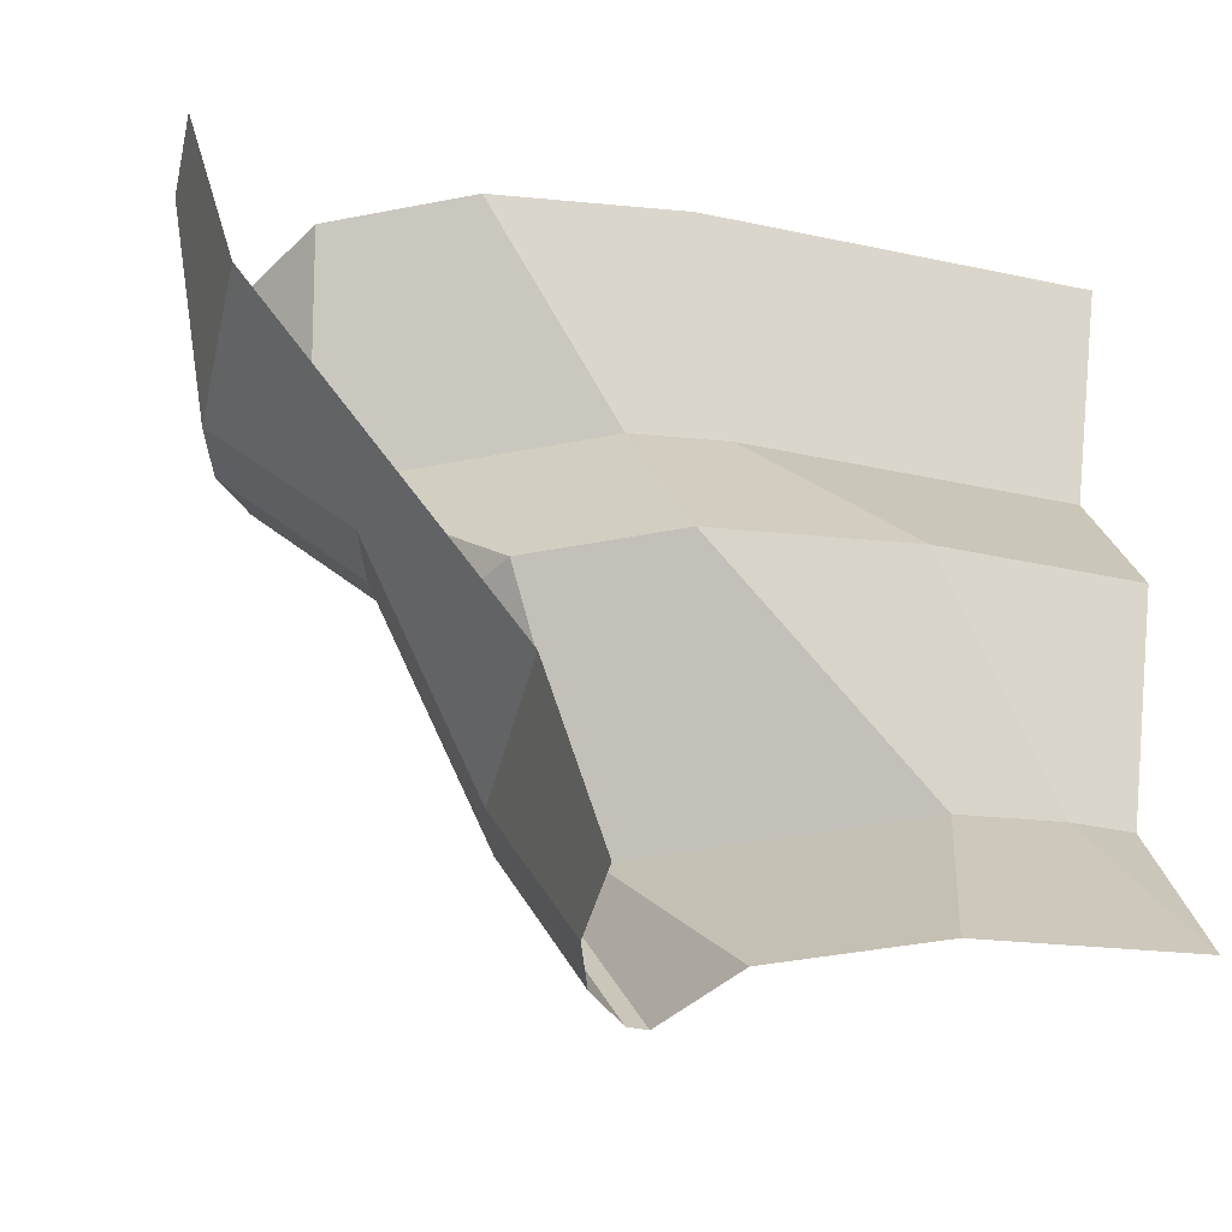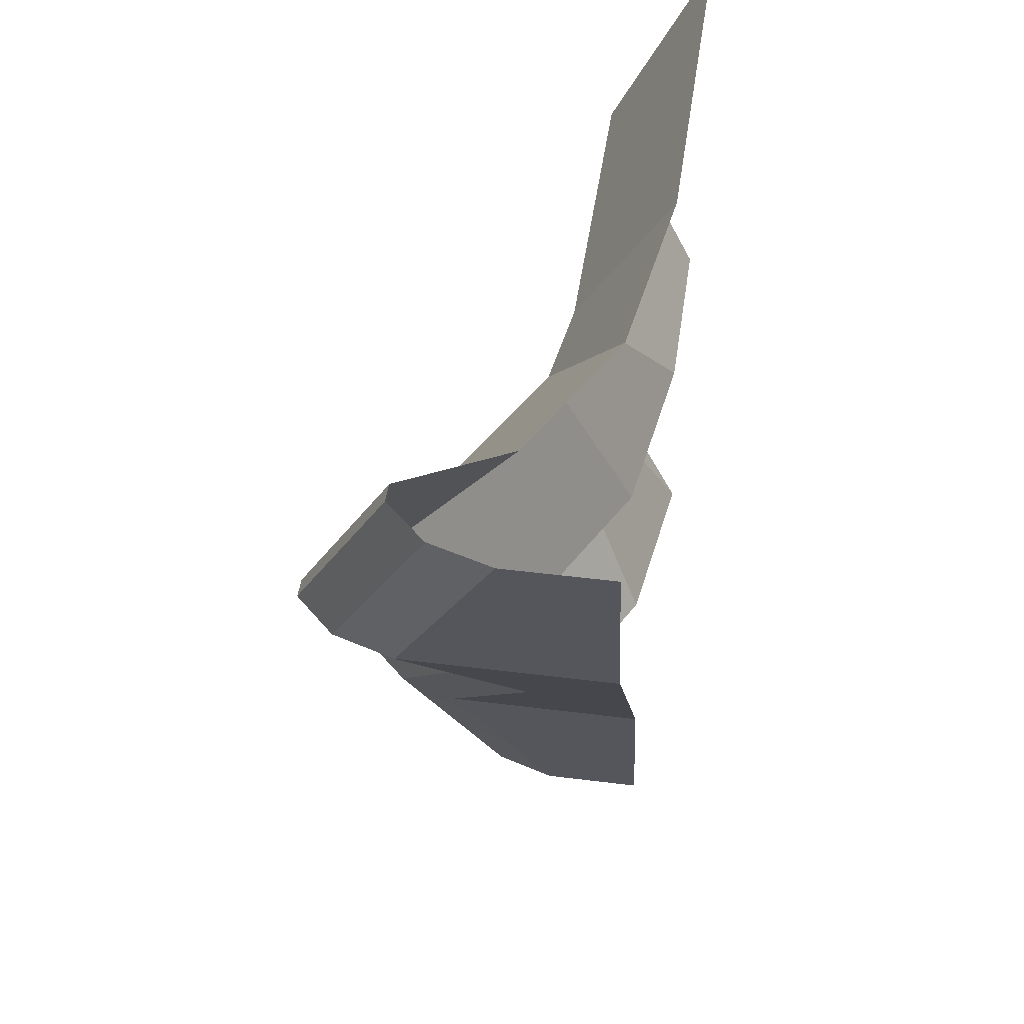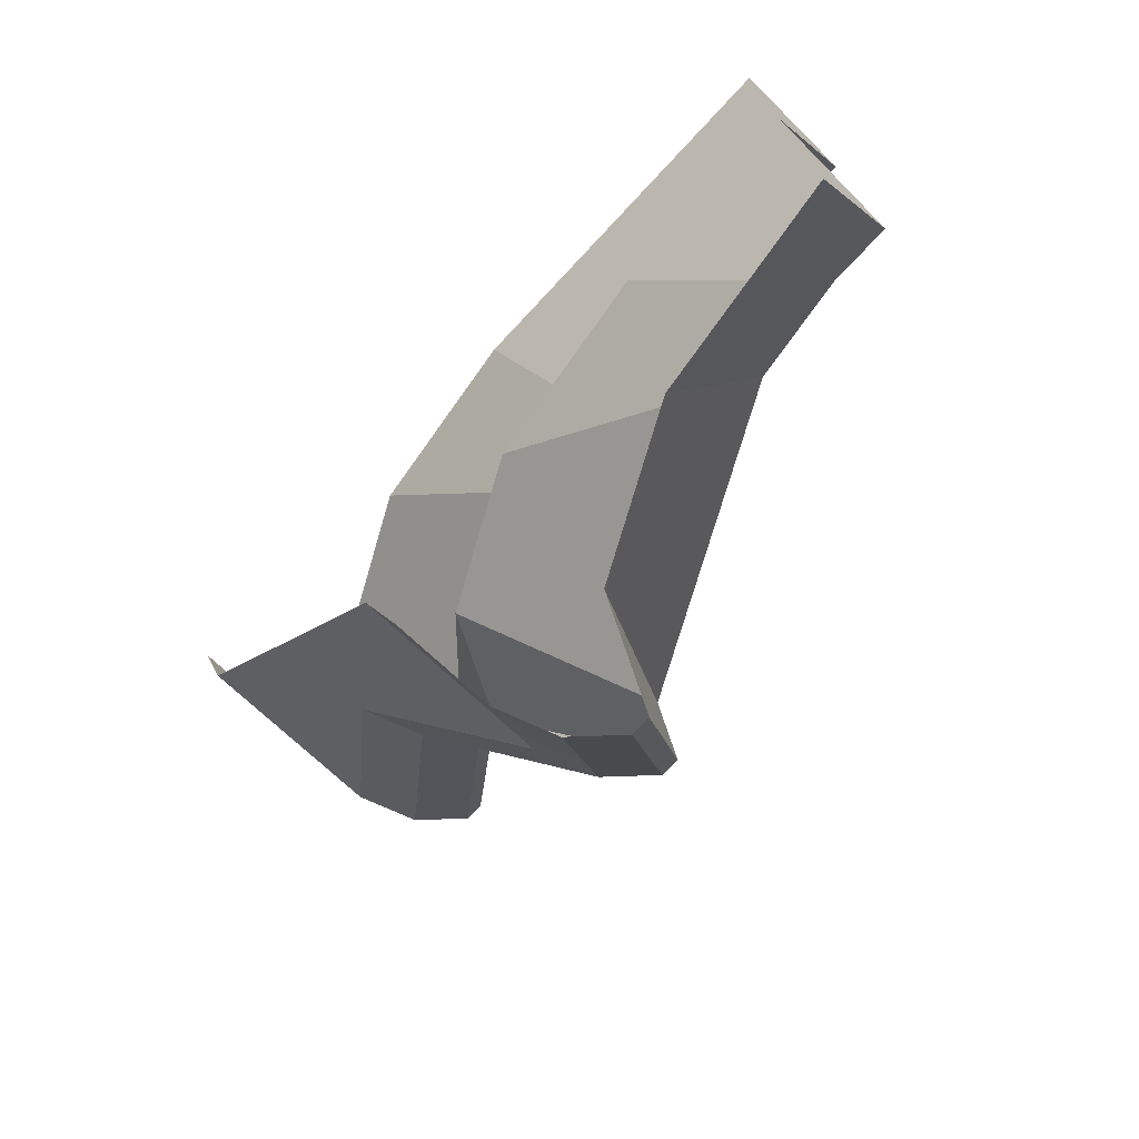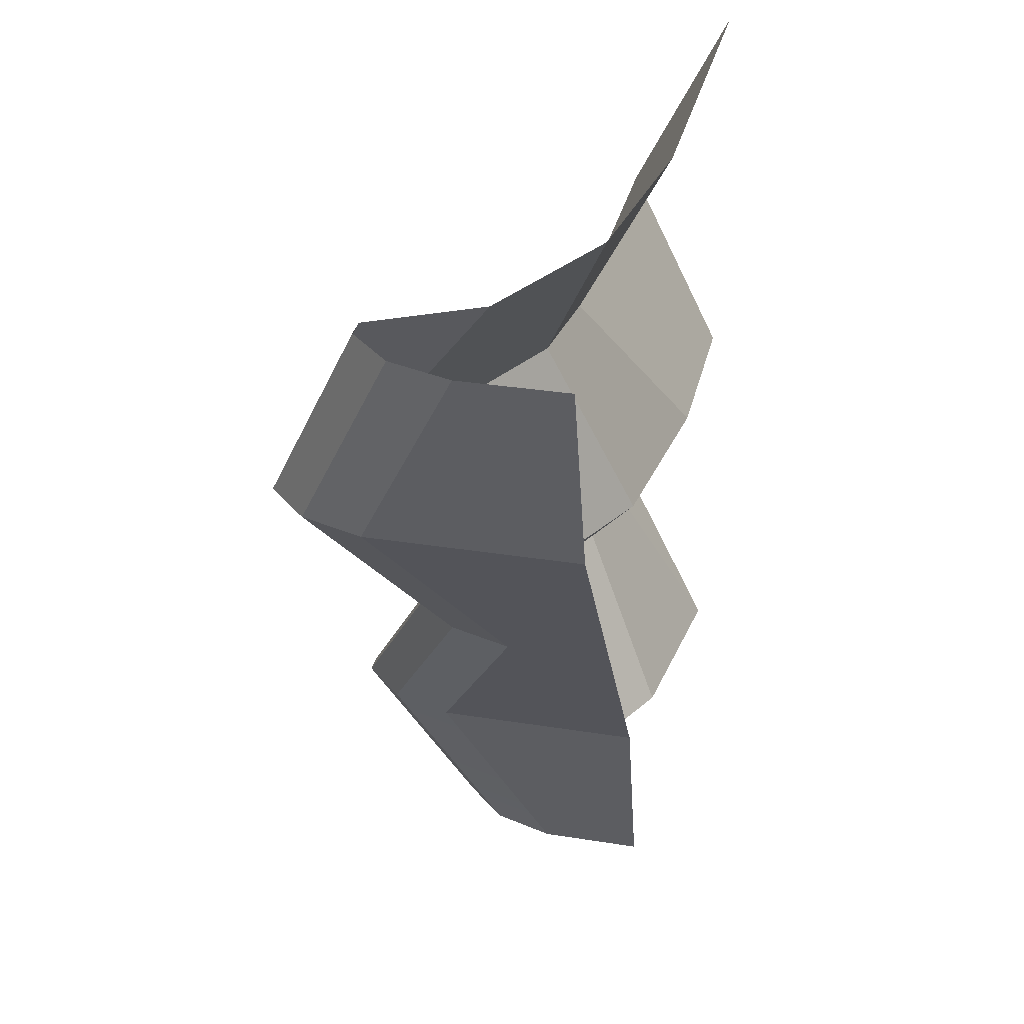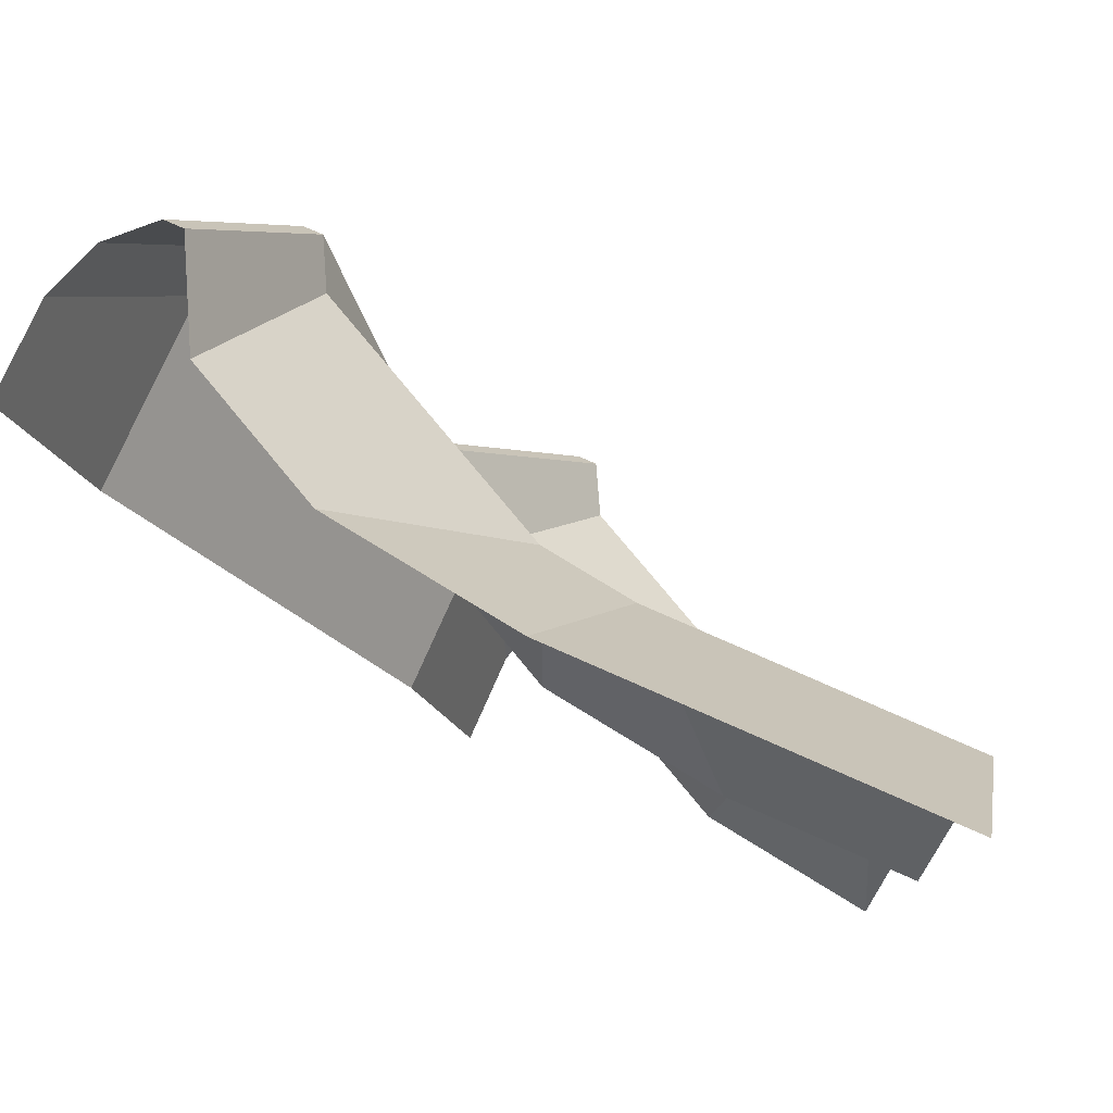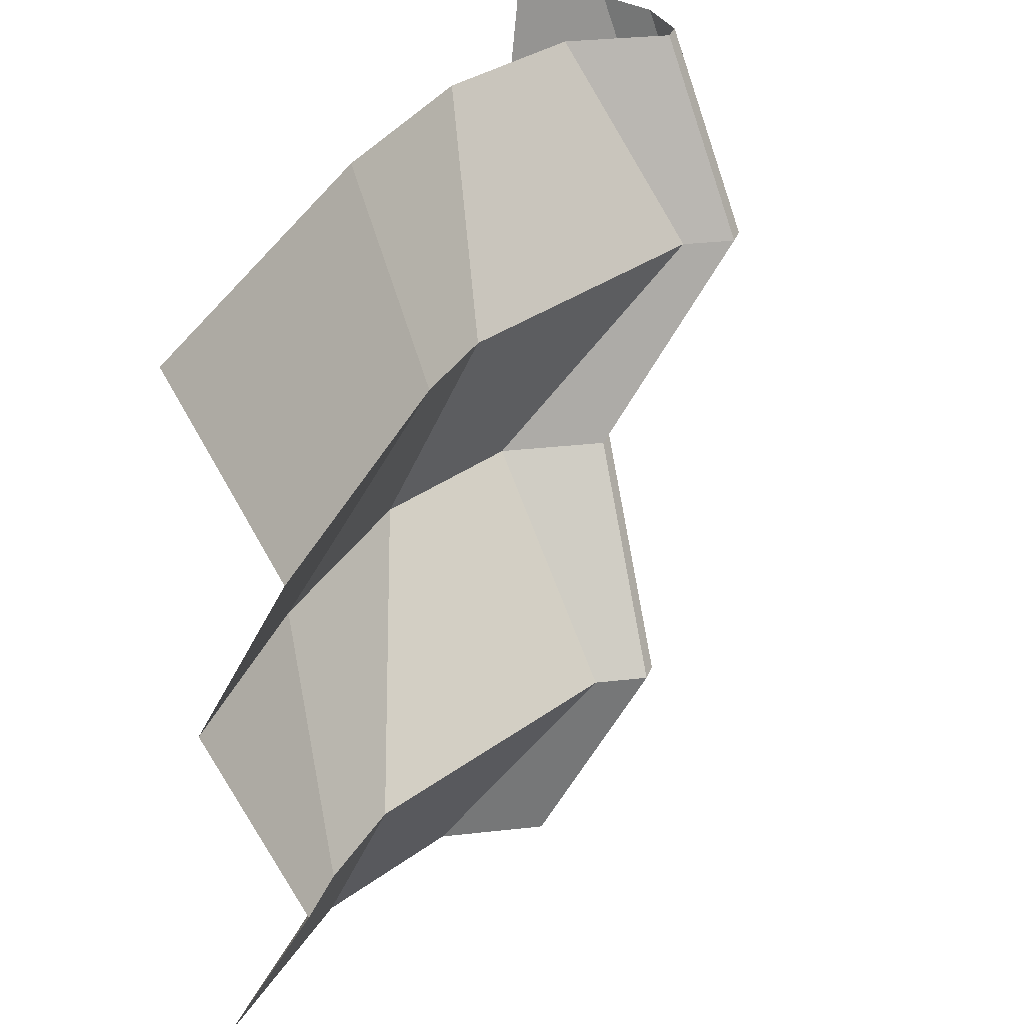
<metadata>
{"format":"obj","ext":"obj","renderer":"f3d","projection":"perspective","resolution":1024,"background":"white","views":[{"elev":-43.9,"azim":-103.8,"up":"+Z"},{"elev":46.4,"azim":-171.8,"up":"+Z"},{"elev":-73.5,"azim":-43.0,"up":"+Z"},{"elev":32.1,"azim":-167.3,"up":"+Z"},{"elev":77.6,"azim":-66.2,"up":"+Z"},{"elev":35.0,"azim":19.8,"up":"+Z"}]}
</metadata>
<code>
o object1
g object1
v -0.2165 0.4 0
v -0.25 0.15 0
v -0.5 0.5 0.5
v -0.433 1 0.5
v -0.25 0.85 1
v -0.2165 1.1 1
v -0.5 1 1.5
v -0.433 1.5 1.5
v 0.125 1.783 1
v -0.25 1.866 1.5
v 0.25 1.85 1
v -0 2 1.5
v 0.25 1.9 1
v -0 2.05 1.5
v 0.15 2 1
v -0.1 2.15 1.5
v -0 2.05 1
v -0.25 2.2 1.5
v -0.5 2.2 1.5
v -0.5 2.05 1
v -0.5 1.7 0.5
v -0.25 1.7 0.5
v -0.5 1.35 0
v -0 1.35 0
v 0.15 1.3 0
v -0.1 1.65 0.5
v -0.25 1.2 -0.5
v -0.1 1.15 -0.5
v 0.25 1.2 0
v -0 1.05 -0.5
v 0.25 1.15 0
v -0 1 -0.5
v 0.125 1.083 0
v -0.25 0.866 -0.5
v -0.433 0.5 -0.5
v -0.25 1.366 0.5
v -0 1.5 0.5
v -0 1.55 0.5
v -0.5 1.2 -0.5
v -0.25 0 1
v -0.5 -0 1.5
v -0.5 -0 0.5
v -0.5 -0 -0.5
v -0.25 0 0
f 4 3 1
f 3 2 1
f 6 5 4
f 5 3 4
f 8 7 6
f 7 5 6
f 10 8 9
f 8 6 9
f 12 10 9
f 12 9 11
f 14 12 13
f 12 11 13
f 16 14 15
f 14 13 15
f 18 16 17
f 16 15 17
f 18 17 20
f 18 20 19
f 17 22 20
f 22 23 21
f 22 24 23
f 22 21 20
f 22 26 24
f 28 24 25
f 28 27 24
f 26 25 24
f 30 28 25
f 30 25 29
f 32 30 31
f 30 29 31
f 34 32 33
f 32 31 33
f 35 34 1
f 34 33 1
f 37 36 33
f 37 33 31
f 38 37 29
f 37 31 29
f 26 38 25
f 38 29 25
f 24 27 23
f 27 39 23
f 17 15 26
f 17 26 22
f 15 13 26
f 13 38 26
f 13 11 38
f 11 37 38
f 11 9 37
f 9 36 37
f 5 7 41
f 5 41 40
f 9 6 36
f 6 4 36
f 3 5 40
f 3 40 42
f 36 4 33
f 4 1 33
f 43 35 2
f 35 1 2
f 2 44 43
f 2 3 42
f 2 42 44

</code>
